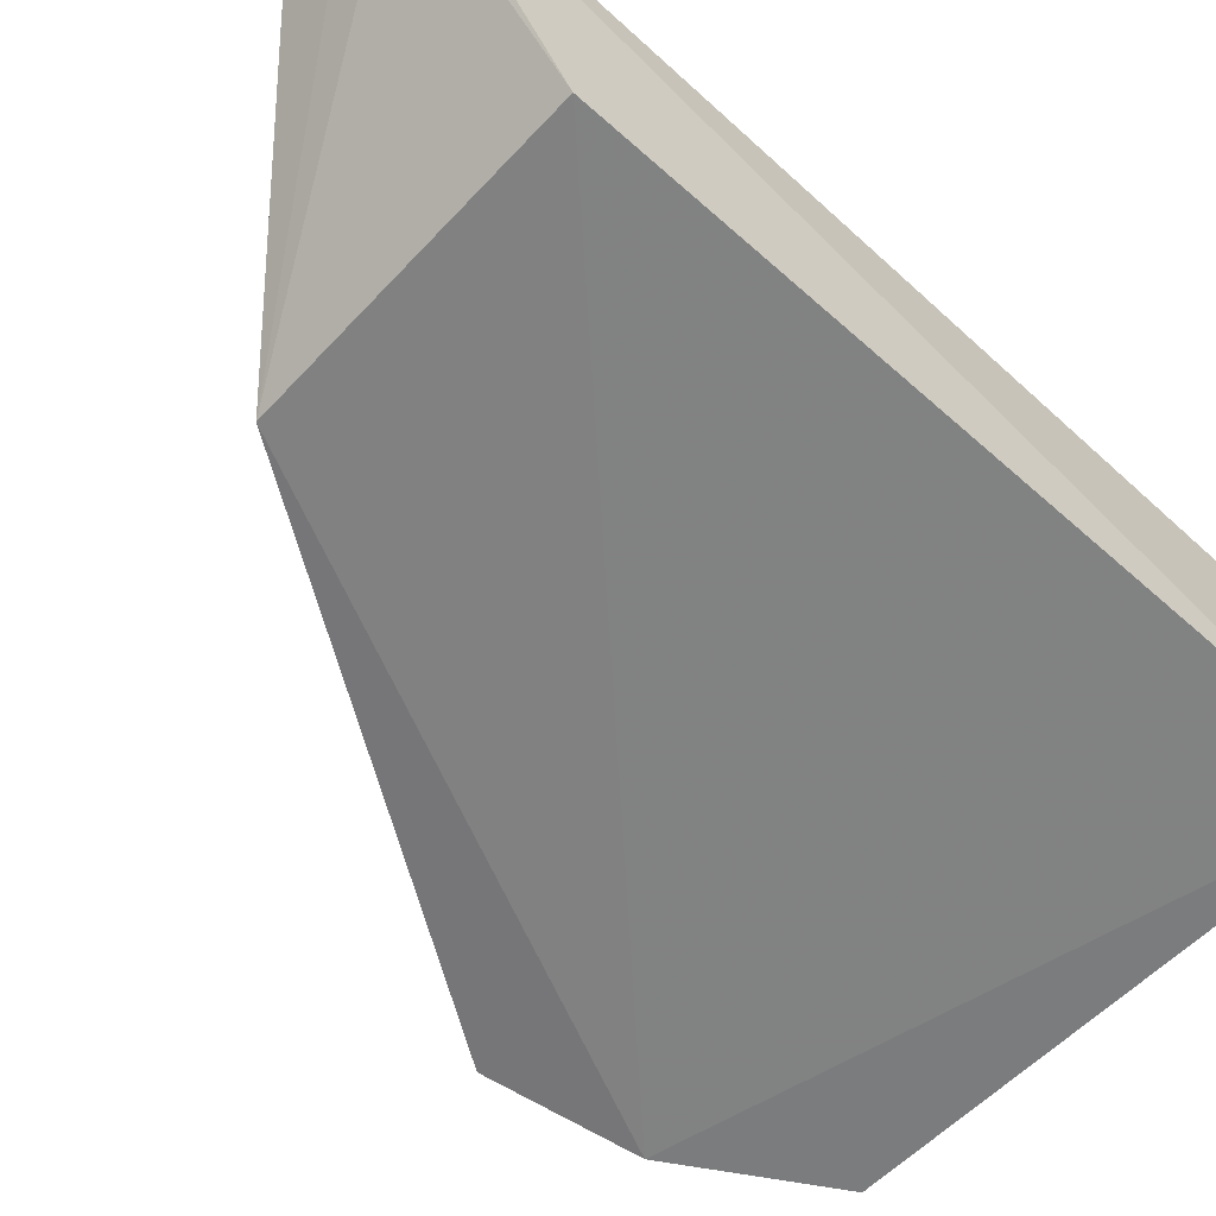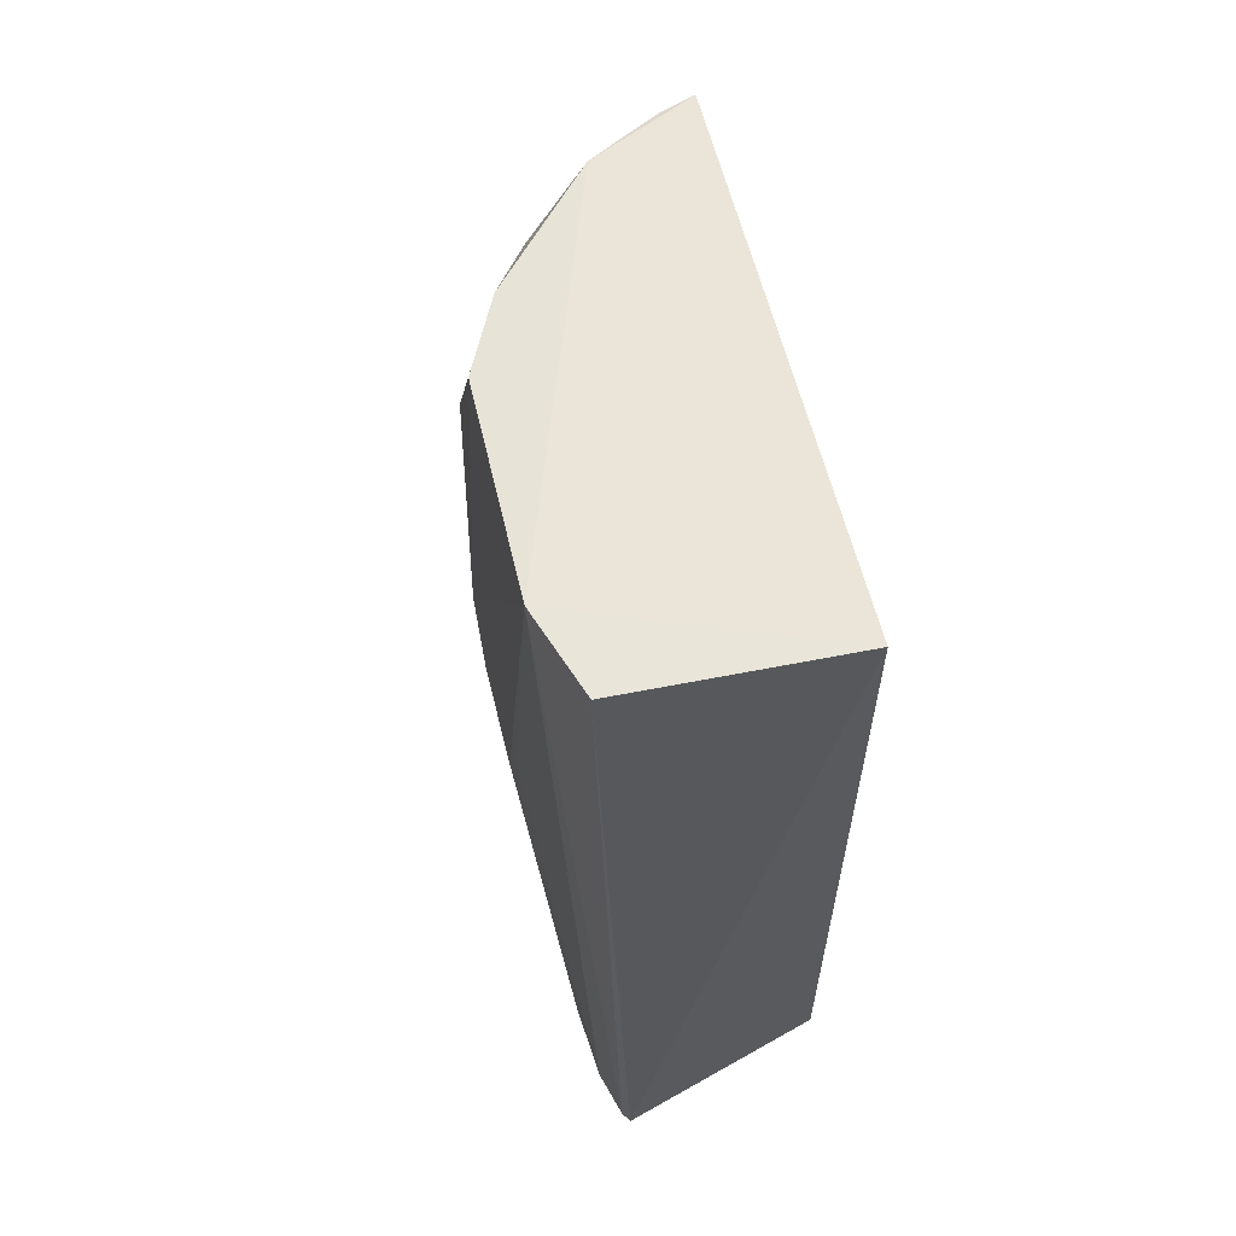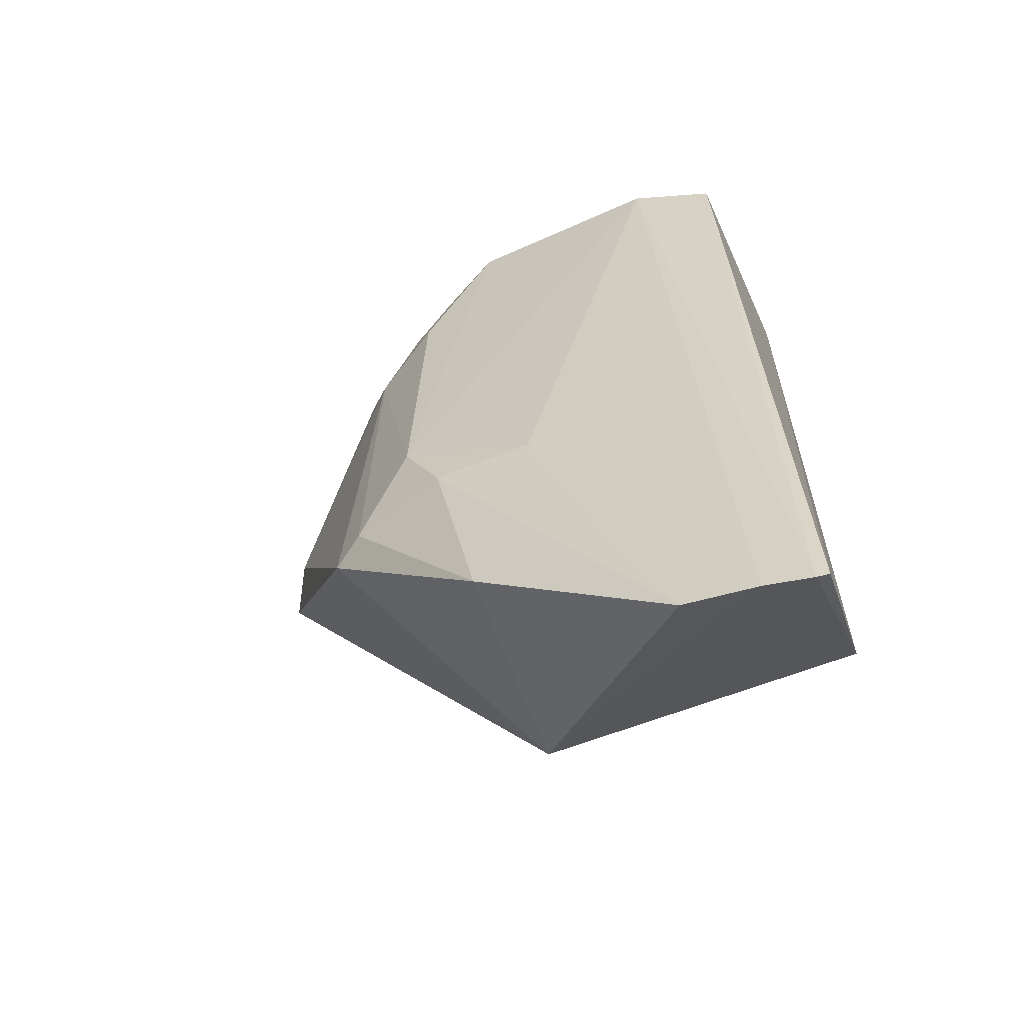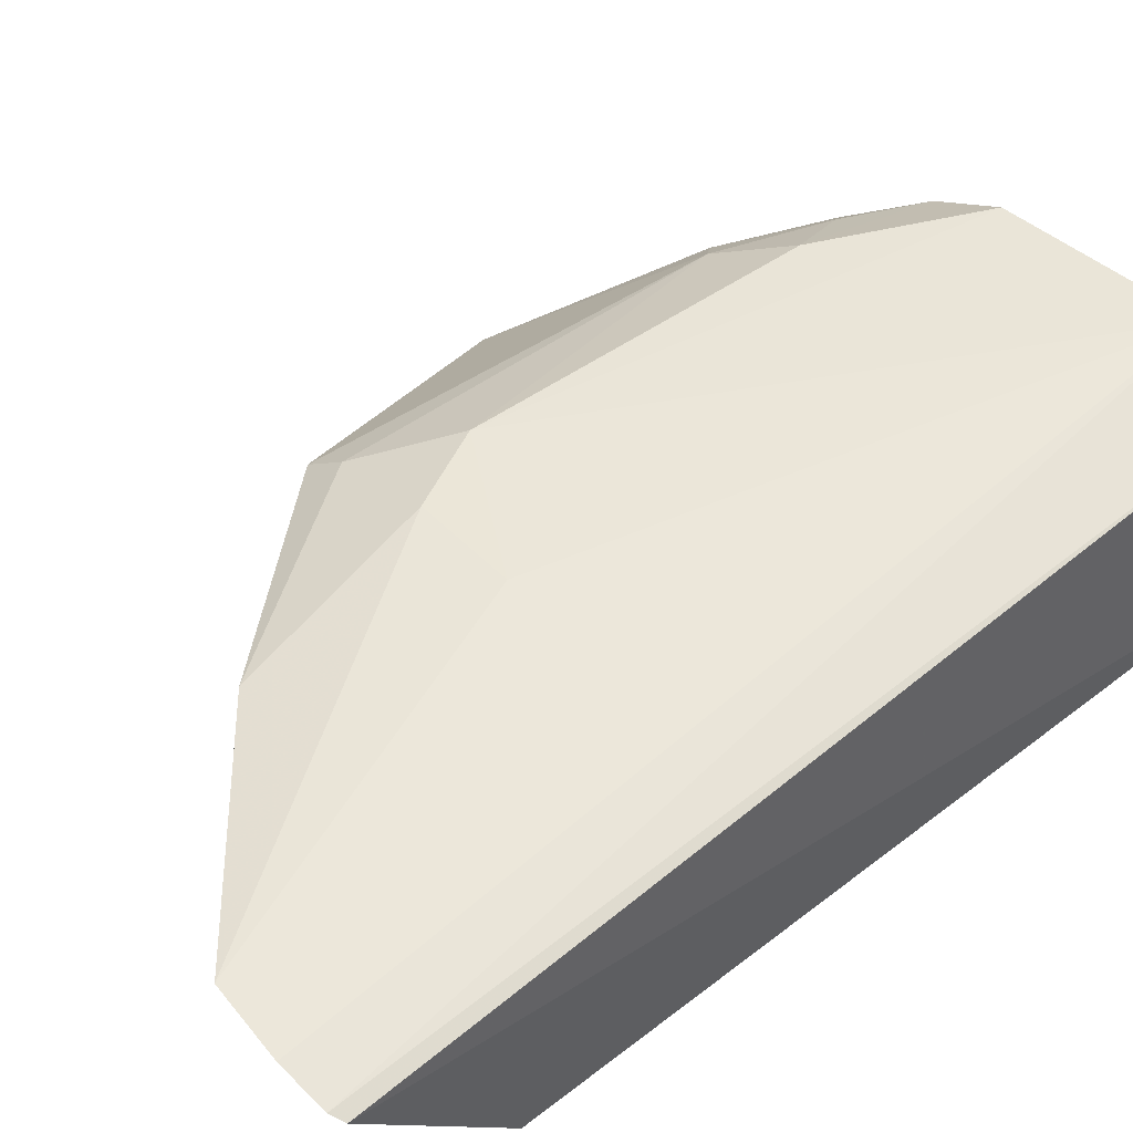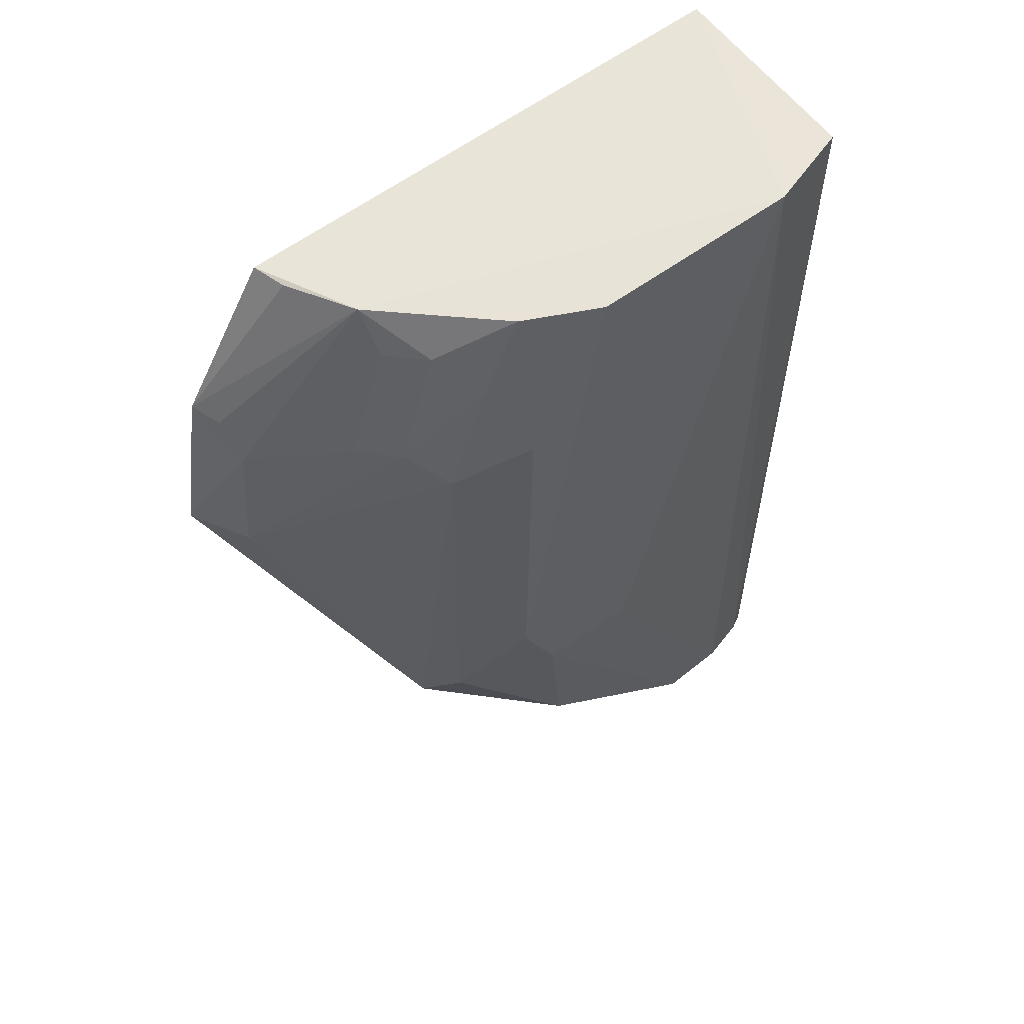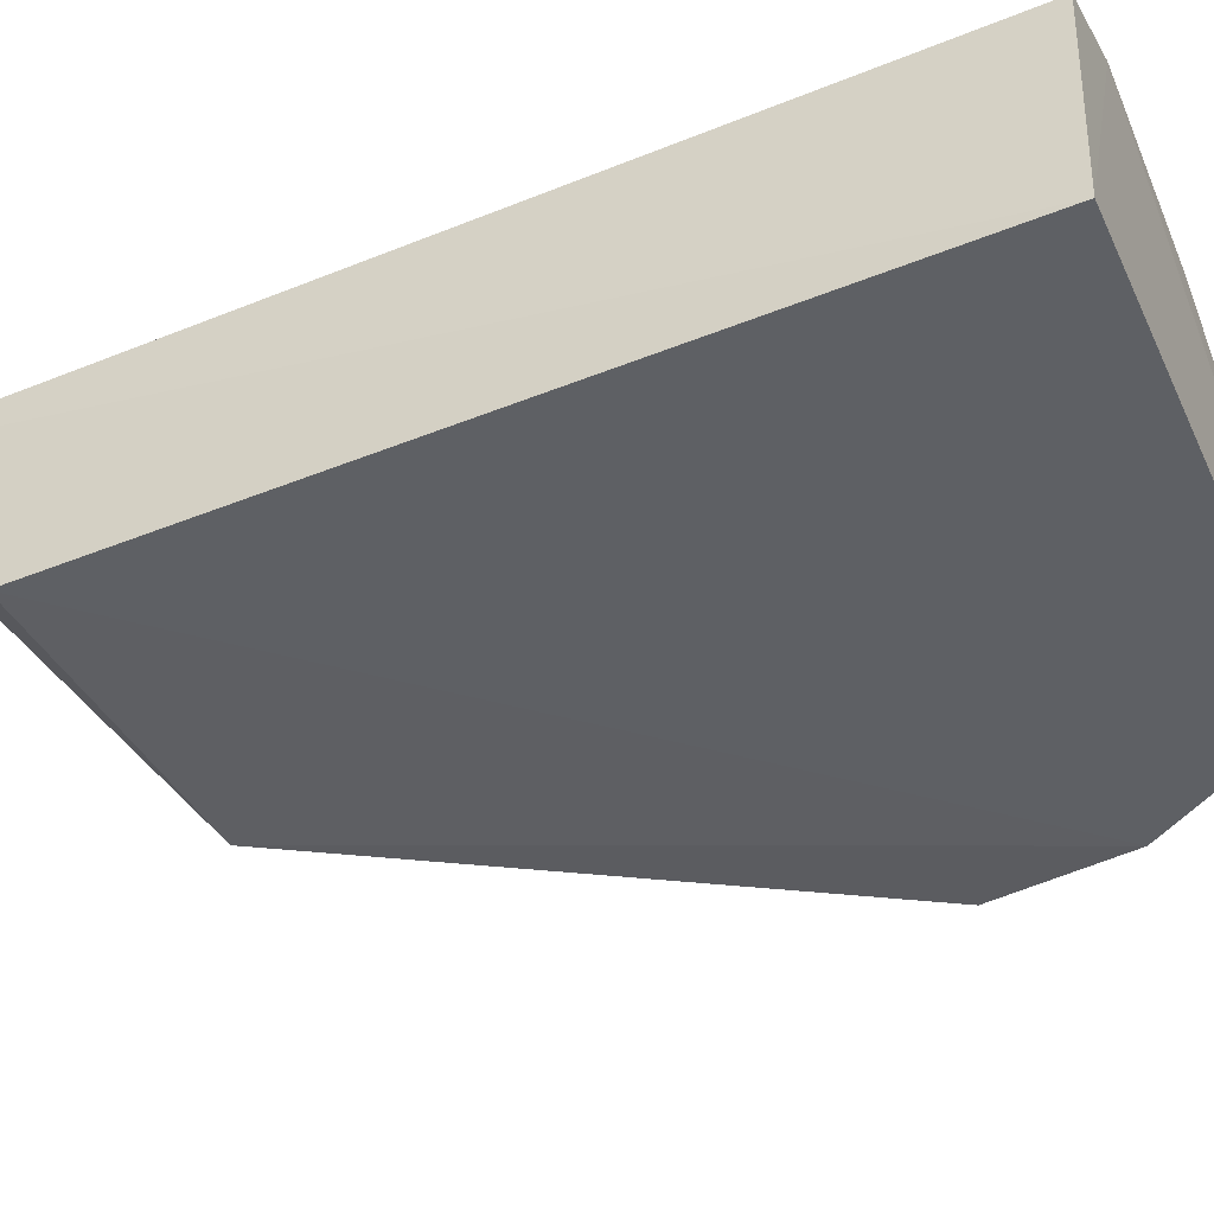
<metadata>
{"format":"obj","ext":"obj","renderer":"f3d","projection":"perspective","resolution":1024,"background":"white","views":[{"elev":-59.6,"azim":47.5,"up":"+Z"},{"elev":62.2,"azim":75.3,"up":"+Y"},{"elev":-62.5,"azim":21.5,"up":"+Y"},{"elev":47.6,"azim":48.8,"up":"+Z"},{"elev":57.1,"azim":-37.4,"up":"+Y"},{"elev":-41.8,"azim":116.1,"up":"+Z"}]}
</metadata>
<code>
v -0.2352 -0.1445 0.0868
v -0.2306 -0.1418 0.08466
v -0.2383 0.2213 0.09473
v -0.3748 0.2144 0.08847
v -0.4766 0.09848 0.01482
v -0.3671 -0.005946 0.1032
v -0.3555 -0.08333 0.01486
v -0.2343 0.2197 0.01486
v -0.2702 0.2204 0.1049
v -0.4045 0.1418 0.08809
v -0.2343 -0.08333 0.01486
v -0.4194 -0.008289 0.08156
v -0.4319 0.2119 0.01247
v -0.3288 -0.006159 0.1037
v -0.3777 0.1559 0.1014
v -0.4147 0.2135 0.05054
v -0.4642 0.09726 0.03622
v -0.2803 -0.1447 0.09315
v -0.4645 0.1538 0.009717
v -0.3815 0.02427 0.1032
v -0.3477 0.2156 0.1025
v -0.3894 0.1843 0.08816
v -0.4289 0.1537 0.06174
v -0.3543 -0.08147 0.09371
v -0.2527 -0.1463 0.09116
v -0.4281 0.2116 0.02501
v -0.4583 0.1385 0.03114
v -0.4064 -0.004819 0.09026
v -0.401 0.1983 0.0736
v -0.4164 0.1547 0.07538
v -0.316 0.02394 0.1034
v -0.4133 0.1971 0.06057
v -0.4598 0.1515 0.02025
f 1 2 3
f 8 3 2
f 9 1 3
f 9 3 8
f 11 2 1
f 11 1 7
f 11 8 2
f 12 5 7
f 16 9 8
f 16 8 13
f 17 12 10
f 17 5 12
f 18 14 6
f 19 13 8
f 19 8 11
f 19 11 7
f 19 7 5
f 20 14 9
f 20 6 14
f 20 15 10
f 21 4 15
f 21 16 4
f 21 9 16
f 21 20 9
f 21 15 20
f 22 15 4
f 22 10 15
f 24 12 7
f 24 7 18
f 24 18 6
f 25 18 7
f 25 7 1
f 25 1 9
f 25 14 18
f 26 19 16
f 26 16 13
f 26 13 19
f 27 19 5
f 27 5 17
f 27 17 23
f 28 6 20
f 28 24 6
f 28 12 24
f 28 20 10
f 28 10 12
f 29 22 4
f 29 4 16
f 30 23 17
f 30 17 10
f 30 10 22
f 30 22 29
f 31 25 9
f 31 9 14
f 31 14 25
f 32 27 23
f 32 16 27
f 32 29 16
f 32 30 29
f 32 23 30
f 33 27 16
f 33 16 19
f 33 19 27

</code>
